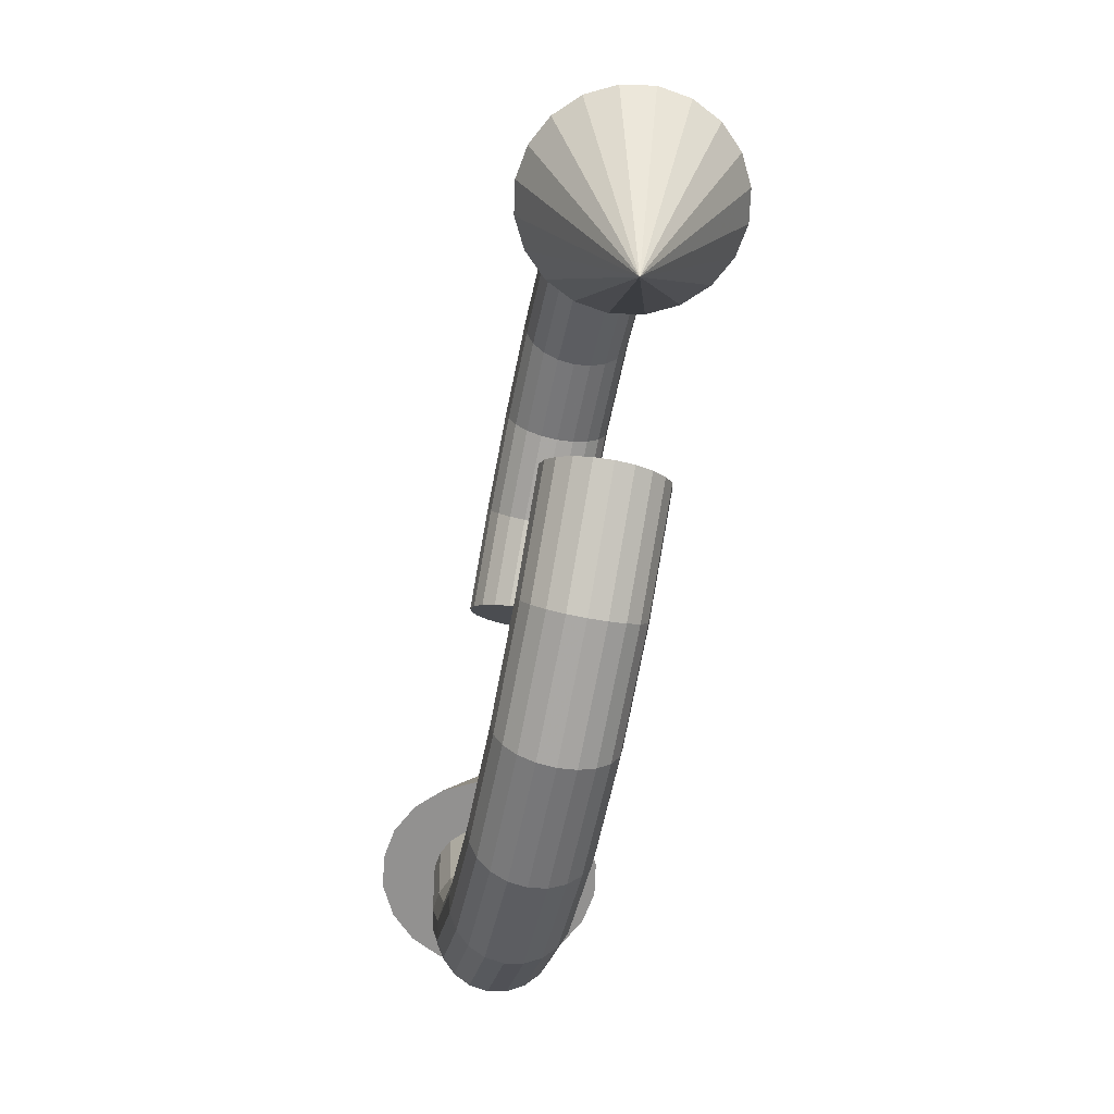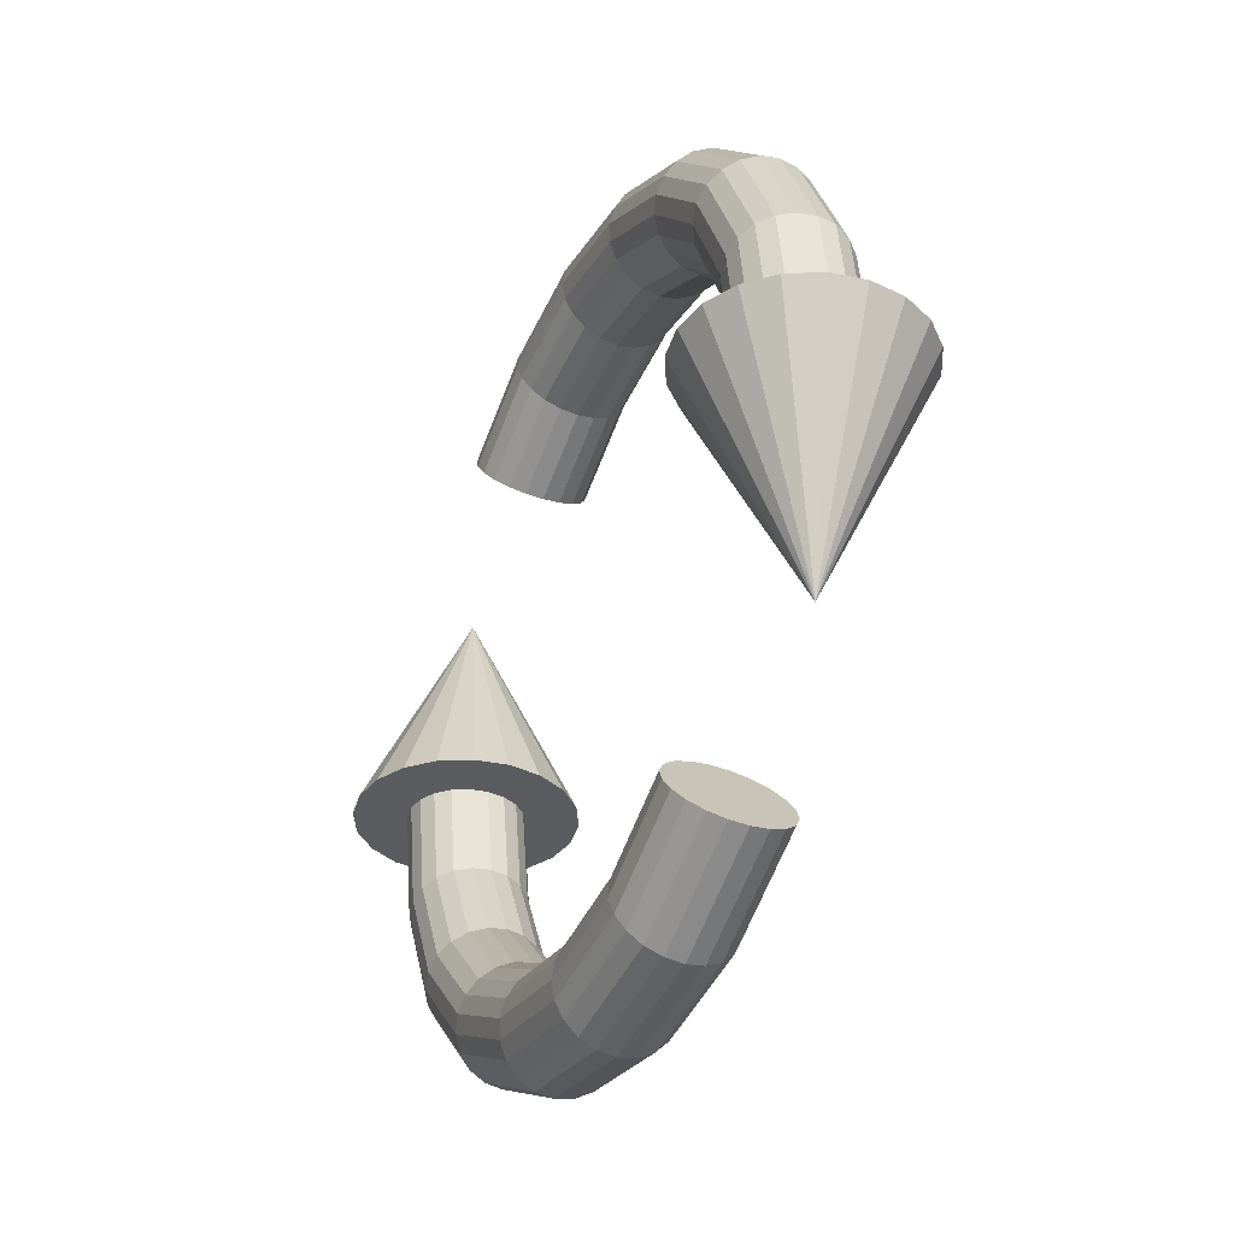
<metadata>
{"format":"obj","ext":"obj","renderer":"f3d","projection":"perspective","resolution":1024,"background":"white","views":[{"elev":-66.1,"azim":78.9,"up":"+Z"},{"elev":-35.1,"azim":66.0,"up":"+Z"}]}
</metadata>
<code>
v -0.6672 0.03609 0.8607
v -0.568 0.03609 0.666
v -0.4136 0.03609 0.5116
v -0.2189 0.03609 0.4124
v -0.003112 0.03609 0.3782
v 0.2127 0.03609 0.4124
v 0.4073 0.03609 0.5116
v -0.7014 0.03609 1.076
v -0.6733 -0.00444 0.8587
v -0.5732 -0.00444 0.6623
v -0.4173 -0.00444 0.5064
v -0.2209 -0.00444 0.4063
v -0.003112 -0.00444 0.3718
v 0.2147 -0.00444 0.4063
v 0.4111 -0.00444 0.5064
v -0.7078 -0.00444 1.076
v -0.691 -0.041 0.853
v -0.5883 -0.041 0.6513
v -0.4283 -0.041 0.4913
v -0.2266 -0.041 0.3886
v -0.003112 -0.041 0.3532
v 0.2204 -0.041 0.3886
v 0.4221 -0.041 0.4913
v -0.7264 -0.041 1.076
v -0.7186 -0.07001 0.844
v -0.6118 -0.07001 0.6343
v -0.4453 -0.07001 0.4678
v -0.2356 -0.07001 0.361
v -0.003112 -0.07001 0.3241
v 0.2294 -0.07001 0.361
v 0.4391 -0.07001 0.4678
v -0.7555 -0.07001 1.076
v -0.7534 -0.08864 0.8327
v -0.6414 -0.08864 0.6128
v -0.4668 -0.08864 0.4382
v -0.2469 -0.08864 0.3262
v -0.003112 -0.08864 0.2876
v 0.2407 -0.08864 0.3262
v 0.4606 -0.08864 0.4382
v -0.792 -0.08864 1.076
v -0.7919 -0.09506 0.8202
v -0.6741 -0.09506 0.589
v -0.4906 -0.09506 0.4055
v -0.2594 -0.09506 0.2876
v -0.003112 -0.09506 0.2471
v 0.2532 -0.09506 0.2876
v 0.4844 -0.09506 0.4055
v -0.8325 -0.09506 1.076
v -0.8305 -0.08864 0.8077
v -0.7069 -0.08864 0.5651
v -0.5145 -0.08864 0.3727
v -0.2719 -0.08864 0.2491
v -0.003112 -0.08864 0.2065
v 0.2657 -0.08864 0.2491
v 0.5082 -0.08864 0.3727
v -0.8731 -0.08864 1.076
v -0.8653 -0.07001 0.7964
v -0.7365 -0.07001 0.5436
v -0.536 -0.07001 0.3431
v -0.2832 -0.07001 0.2143
v -0.003112 -0.07001 0.17
v 0.277 -0.07001 0.2143
v 0.5297 -0.07001 0.3431
v -0.9096 -0.07001 1.076
v -0.8929 -0.041 0.7874
v -0.76 -0.041 0.5266
v -0.553 -0.041 0.3196
v -0.2922 -0.041 0.1867
v -0.003112 -0.041 0.141
v 0.286 -0.041 0.1867
v 0.5468 -0.041 0.3196
v -0.9386 -0.041 1.076
v -0.9106 -0.00444 0.7816
v -0.775 -0.00444 0.5156
v -0.564 -0.00444 0.3046
v -0.298 -0.00444 0.169
v -0.003112 -0.00444 0.1223
v 0.2917 -0.00444 0.169
v 0.5577 -0.00444 0.3046
v -0.9573 -0.00444 1.076
v -0.9167 0.03609 0.7796
v -0.7802 0.03609 0.5119
v -0.5677 0.03609 0.2994
v -0.2999 0.03609 0.1629
v -0.003112 0.03609 0.1159
v 0.2937 0.03609 0.1629
v 0.5615 0.03609 0.2994
v -0.9637 0.03609 1.076
v -0.9106 0.07661 0.7816
v -0.775 0.07661 0.5156
v -0.564 0.07661 0.3046
v -0.298 0.07661 0.169
v -0.003112 0.07661 0.1223
v 0.2917 0.07661 0.169
v 0.5577 0.07661 0.3046
v -0.9573 0.07661 1.076
v -0.8929 0.1132 0.7874
v -0.76 0.1132 0.5266
v -0.553 0.1132 0.3196
v -0.2922 0.1132 0.1867
v -0.003112 0.1132 0.141
v 0.286 0.1132 0.1867
v 0.5468 0.1132 0.3196
v -0.9386 0.1132 1.076
v -0.8653 0.1422 0.7964
v -0.7365 0.1422 0.5436
v -0.536 0.1422 0.3431
v -0.2832 0.1422 0.2143
v -0.003112 0.1422 0.17
v 0.277 0.1422 0.2143
v 0.5297 0.1422 0.3431
v -0.9096 0.1422 1.076
v -0.8305 0.1608 0.8077
v -0.7069 0.1608 0.5651
v -0.5145 0.1608 0.3727
v -0.2719 0.1608 0.2491
v -0.003112 0.1608 0.2065
v 0.2657 0.1608 0.2491
v 0.5082 0.1608 0.3727
v -0.8731 0.1608 1.076
v -0.7919 0.1672 0.8202
v -0.6741 0.1672 0.589
v -0.4906 0.1672 0.4055
v -0.2594 0.1672 0.2876
v -0.003112 0.1672 0.2471
v 0.2532 0.1672 0.2876
v 0.4844 0.1672 0.4055
v -0.8325 0.1672 1.076
v -0.7534 0.1608 0.8327
v -0.6414 0.1608 0.6128
v -0.4668 0.1608 0.4382
v -0.2469 0.1608 0.3262
v -0.003112 0.1608 0.2876
v 0.2407 0.1608 0.3262
v 0.4606 0.1608 0.4382
v -0.792 0.1608 1.076
v -0.7186 0.1422 0.844
v -0.6118 0.1422 0.6343
v -0.4453 0.1422 0.4678
v -0.2356 0.1422 0.361
v -0.003112 0.1422 0.3241
v 0.2294 0.1422 0.361
v 0.4391 0.1422 0.4678
v -0.7555 0.1422 1.076
v -0.691 0.1132 0.853
v -0.5883 0.1132 0.6513
v -0.4283 0.1132 0.4913
v -0.2266 0.1132 0.3886
v -0.003112 0.1132 0.3532
v 0.2204 0.1132 0.3886
v 0.4221 0.1132 0.4913
v -0.7264 0.1132 1.076
v -0.6733 0.07661 0.8587
v -0.5732 0.07661 0.6623
v -0.4173 0.07661 0.5064
v -0.2209 0.07661 0.4063
v -0.003112 0.07661 0.3718
v 0.2147 0.07661 0.4063
v 0.4111 0.07661 0.5064
v -0.7078 0.07661 1.076
v -0.579 0.03609 1.076
v -0.5914 -0.04226 1.076
v -0.6274 -0.1129 1.076
v -0.6835 -0.169 1.076
v -0.7542 -0.205 1.076
v -0.8325 -0.2175 1.076
v -0.9109 -0.205 1.076
v -0.9816 -0.169 1.076
v -1.038 -0.1129 1.076
v -1.074 -0.04226 1.076
v -1.086 0.03609 1.076
v -1.074 0.1144 1.076
v -1.038 0.1851 1.076
v -0.9816 0.2412 1.076
v -0.9109 0.2772 1.076
v -0.8325 0.2896 1.076
v -0.7542 0.2772 1.076
v -0.6835 0.2412 1.076
v -0.6274 0.1851 1.076
v -0.5914 0.1144 1.076
v -0.8325 0.03609 1.601
v 0.6641 0.03609 1.337
v 0.5649 0.03609 1.531
v 0.4104 0.03609 1.686
v 0.2158 0.03609 1.785
v 0 0.03609 1.819
v -0.2158 0.03609 1.785
v -0.4104 0.03609 1.686
v 0.6983 0.03609 1.121
v 0.6702 -0.00444 1.339
v 0.5701 -0.00444 1.535
v 0.4142 -0.00444 1.691
v 0.2178 -0.00444 1.791
v 0 -0.00444 1.825
v -0.2178 -0.00444 1.791
v -0.4142 -0.00444 1.691
v 0.7047 -0.00444 1.121
v 0.6879 -0.041 1.344
v 0.5852 -0.041 1.546
v 0.4252 -0.041 1.706
v 0.2235 -0.041 1.809
v 0 -0.041 1.844
v -0.2235 -0.041 1.809
v -0.4252 -0.041 1.706
v 0.7233 -0.041 1.121
v 0.7155 -0.07001 1.353
v 0.6087 -0.07001 1.563
v 0.4422 -0.07001 1.729
v 0.2325 -0.07001 1.836
v 0 -0.07001 1.873
v -0.2325 -0.07001 1.836
v -0.4422 -0.07001 1.729
v 0.7523 -0.07001 1.121
v 0.7503 -0.08864 1.365
v 0.6382 -0.08864 1.584
v 0.4637 -0.08864 1.759
v 0.2438 -0.08864 1.871
v 0 -0.08864 1.91
v -0.2438 -0.08864 1.871
v -0.4637 -0.08864 1.759
v 0.7889 -0.08864 1.121
v 0.7888 -0.09506 1.377
v 0.671 -0.09506 1.608
v 0.4875 -0.09506 1.792
v 0.2563 -0.09506 1.91
v 0 -0.09506 1.95
v -0.2563 -0.09506 1.91
v -0.4875 -0.09506 1.792
v 0.8294 -0.09506 1.121
v 0.8274 -0.08864 1.39
v 0.7038 -0.08864 1.632
v 0.5113 -0.08864 1.825
v 0.2688 -0.08864 1.948
v 0 -0.08864 1.991
v -0.2688 -0.08864 1.948
v -0.5113 -0.08864 1.825
v 0.87 -0.08864 1.121
v 0.8621 -0.07001 1.401
v 0.7334 -0.07001 1.654
v 0.5328 -0.07001 1.854
v 0.2801 -0.07001 1.983
v 0 -0.07001 2.027
v -0.2801 -0.07001 1.983
v -0.5328 -0.07001 1.854
v 0.9065 -0.07001 1.121
v 0.8897 -0.041 1.41
v 0.7569 -0.041 1.671
v 0.5499 -0.041 1.878
v 0.2891 -0.041 2.011
v 0 -0.041 2.056
v -0.2891 -0.041 2.011
v -0.5499 -0.041 1.878
v 0.9355 -0.041 1.121
v 0.9075 -0.00444 1.416
v 0.7719 -0.00444 1.682
v 0.5608 -0.00444 1.893
v 0.2949 -0.00444 2.028
v 0 -0.00444 2.075
v -0.2949 -0.00444 2.028
v -0.5608 -0.00444 1.893
v 0.9542 -0.00444 1.121
v 0.9136 0.03609 1.418
v 0.7771 0.03609 1.685
v 0.5646 0.03609 1.898
v 0.2968 0.03609 2.034
v 0 0.03609 2.081
v -0.2968 0.03609 2.034
v -0.5646 0.03609 1.898
v 0.9606 0.03609 1.121
v 0.9075 0.07661 1.416
v 0.7719 0.07661 1.682
v 0.5608 0.07661 1.893
v 0.2949 0.07661 2.028
v 0 0.07661 2.075
v -0.2949 0.07661 2.028
v -0.5608 0.07661 1.893
v 0.9542 0.07661 1.121
v 0.8897 0.1132 1.41
v 0.7569 0.1132 1.671
v 0.5499 0.1132 1.878
v 0.2891 0.1132 2.011
v 0 0.1132 2.056
v -0.2891 0.1132 2.011
v -0.5499 0.1132 1.878
v 0.9355 0.1132 1.121
v 0.8621 0.1422 1.401
v 0.7334 0.1422 1.654
v 0.5328 0.1422 1.854
v 0.2801 0.1422 1.983
v 0 0.1422 2.027
v -0.2801 0.1422 1.983
v -0.5328 0.1422 1.854
v 0.9065 0.1422 1.121
v 0.8274 0.1608 1.39
v 0.7038 0.1608 1.632
v 0.5113 0.1608 1.825
v 0.2688 0.1608 1.948
v 0 0.1608 1.991
v -0.2688 0.1608 1.948
v -0.5113 0.1608 1.825
v 0.87 0.1608 1.121
v 0.7888 0.1672 1.377
v 0.671 0.1672 1.608
v 0.4875 0.1672 1.792
v 0.2563 0.1672 1.91
v 0 0.1672 1.95
v -0.2563 0.1672 1.91
v -0.4875 0.1672 1.792
v 0.8294 0.1672 1.121
v 0.7503 0.1608 1.365
v 0.6382 0.1608 1.584
v 0.4637 0.1608 1.759
v 0.2438 0.1608 1.871
v 0 0.1608 1.91
v -0.2438 0.1608 1.871
v -0.4637 0.1608 1.759
v 0.7889 0.1608 1.121
v 0.7155 0.1422 1.353
v 0.6087 0.1422 1.563
v 0.4422 0.1422 1.729
v 0.2325 0.1422 1.836
v 0 0.1422 1.873
v -0.2325 0.1422 1.836
v -0.4422 0.1422 1.729
v 0.7523 0.1422 1.121
v 0.6879 0.1132 1.344
v 0.5852 0.1132 1.546
v 0.4252 0.1132 1.706
v 0.2235 0.1132 1.809
v 0 0.1132 1.844
v -0.2235 0.1132 1.809
v -0.4252 0.1132 1.706
v 0.7233 0.1132 1.121
v 0.6702 0.07661 1.339
v 0.5701 0.07661 1.535
v 0.4142 0.07661 1.691
v 0.2178 0.07661 1.791
v 0 0.07661 1.825
v -0.2178 0.07661 1.791
v -0.4142 0.07661 1.691
v 0.7047 0.07661 1.121
v 0.5759 0.03609 1.121
v 0.5883 -0.04226 1.121
v 0.6243 -0.1129 1.121
v 0.6804 -0.169 1.121
v 0.7511 -0.205 1.121
v 0.8294 -0.2175 1.121
v 0.9078 -0.205 1.121
v 0.9785 -0.169 1.121
v 1.035 -0.1129 1.121
v 1.071 -0.04226 1.121
v 1.083 0.03609 1.121
v 1.071 0.1144 1.121
v 1.035 0.1851 1.121
v 0.9785 0.2412 1.121
v 0.9078 0.2772 1.121
v 0.8294 0.2896 1.121
v 0.7511 0.2772 1.121
v 0.6804 0.2412 1.121
v 0.6243 0.1851 1.121
v 0.5883 0.1144 1.121
v 0.8294 0.03609 0.5962
f 2 1 10
f 10 1 9
f 3 2 11
f 11 2 10
f 4 3 12
f 12 3 11
f 5 4 13
f 13 4 12
f 6 5 14
f 14 5 13
f 7 6 15
f 15 6 14
f 1 8 9
f 9 8 16
f 10 9 18
f 18 9 17
f 11 10 19
f 19 10 18
f 12 11 20
f 20 11 19
f 13 12 21
f 21 12 20
f 14 13 22
f 22 13 21
f 15 14 23
f 23 14 22
f 9 16 17
f 17 16 24
f 18 17 26
f 26 17 25
f 19 18 27
f 27 18 26
f 20 19 28
f 28 19 27
f 21 20 29
f 29 20 28
f 22 21 30
f 30 21 29
f 23 22 31
f 31 22 30
f 17 24 25
f 25 24 32
f 26 25 34
f 34 25 33
f 27 26 35
f 35 26 34
f 28 27 36
f 36 27 35
f 29 28 37
f 37 28 36
f 30 29 38
f 38 29 37
f 31 30 39
f 39 30 38
f 25 32 33
f 33 32 40
f 34 33 42
f 42 33 41
f 35 34 43
f 43 34 42
f 36 35 44
f 44 35 43
f 37 36 45
f 45 36 44
f 38 37 46
f 46 37 45
f 39 38 47
f 47 38 46
f 33 40 41
f 41 40 48
f 42 41 50
f 50 41 49
f 43 42 51
f 51 42 50
f 44 43 52
f 52 43 51
f 45 44 53
f 53 44 52
f 46 45 54
f 54 45 53
f 47 46 55
f 55 46 54
f 41 48 49
f 49 48 56
f 50 49 58
f 58 49 57
f 51 50 59
f 59 50 58
f 52 51 60
f 60 51 59
f 53 52 61
f 61 52 60
f 54 53 62
f 62 53 61
f 55 54 63
f 63 54 62
f 49 56 57
f 57 56 64
f 58 57 66
f 66 57 65
f 59 58 67
f 67 58 66
f 60 59 68
f 68 59 67
f 61 60 69
f 69 60 68
f 62 61 70
f 70 61 69
f 63 62 71
f 71 62 70
f 57 64 65
f 65 64 72
f 66 65 74
f 74 65 73
f 67 66 75
f 75 66 74
f 68 67 76
f 76 67 75
f 69 68 77
f 77 68 76
f 70 69 78
f 78 69 77
f 71 70 79
f 79 70 78
f 65 72 73
f 73 72 80
f 74 73 82
f 82 73 81
f 75 74 83
f 83 74 82
f 76 75 84
f 84 75 83
f 77 76 85
f 85 76 84
f 78 77 86
f 86 77 85
f 79 78 87
f 87 78 86
f 73 80 81
f 81 80 88
f 82 81 90
f 90 81 89
f 83 82 91
f 91 82 90
f 84 83 92
f 92 83 91
f 85 84 93
f 93 84 92
f 86 85 94
f 94 85 93
f 87 86 95
f 95 86 94
f 81 88 89
f 89 88 96
f 90 89 98
f 98 89 97
f 91 90 99
f 99 90 98
f 92 91 100
f 100 91 99
f 93 92 101
f 101 92 100
f 94 93 102
f 102 93 101
f 95 94 103
f 103 94 102
f 89 96 97
f 97 96 104
f 98 97 106
f 106 97 105
f 99 98 107
f 107 98 106
f 100 99 108
f 108 99 107
f 101 100 109
f 109 100 108
f 102 101 110
f 110 101 109
f 103 102 111
f 111 102 110
f 97 104 105
f 105 104 112
f 106 105 114
f 114 105 113
f 107 106 115
f 115 106 114
f 108 107 116
f 116 107 115
f 109 108 117
f 117 108 116
f 110 109 118
f 118 109 117
f 111 110 119
f 119 110 118
f 105 112 113
f 113 112 120
f 114 113 122
f 122 113 121
f 115 114 123
f 123 114 122
f 116 115 124
f 124 115 123
f 117 116 125
f 125 116 124
f 118 117 126
f 126 117 125
f 119 118 127
f 127 118 126
f 113 120 121
f 121 120 128
f 122 121 130
f 130 121 129
f 123 122 131
f 131 122 130
f 124 123 132
f 132 123 131
f 125 124 133
f 133 124 132
f 126 125 134
f 134 125 133
f 127 126 135
f 135 126 134
f 121 128 129
f 129 128 136
f 130 129 138
f 138 129 137
f 131 130 139
f 139 130 138
f 132 131 140
f 140 131 139
f 133 132 141
f 141 132 140
f 134 133 142
f 142 133 141
f 135 134 143
f 143 134 142
f 129 136 137
f 137 136 144
f 138 137 146
f 146 137 145
f 139 138 147
f 147 138 146
f 140 139 148
f 148 139 147
f 141 140 149
f 149 140 148
f 142 141 150
f 150 141 149
f 143 142 151
f 151 142 150
f 137 144 145
f 145 144 152
f 146 145 154
f 154 145 153
f 147 146 155
f 155 146 154
f 148 147 156
f 156 147 155
f 149 148 157
f 157 148 156
f 150 149 158
f 158 149 157
f 151 150 159
f 159 150 158
f 145 152 153
f 153 152 160
f 154 153 2
f 2 153 1
f 155 154 3
f 3 154 2
f 156 155 4
f 4 155 3
f 157 156 5
f 5 156 4
f 158 157 6
f 6 157 5
f 159 158 7
f 7 158 6
f 153 160 1
f 1 160 8
f 16 8 162
f 162 8 161
f 24 16 163
f 163 16 162
f 32 24 164
f 164 24 163
f 40 32 165
f 165 32 164
f 48 40 166
f 166 40 165
f 56 48 167
f 167 48 166
f 64 56 168
f 168 56 167
f 72 64 169
f 169 64 168
f 80 72 170
f 170 72 169
f 88 80 171
f 171 80 170
f 96 88 172
f 172 88 171
f 104 96 173
f 173 96 172
f 112 104 174
f 174 104 173
f 120 112 175
f 175 112 174
f 128 120 176
f 176 120 175
f 136 128 177
f 177 128 176
f 144 136 178
f 178 136 177
f 152 144 179
f 179 144 178
f 160 152 180
f 180 152 179
f 8 160 161
f 161 160 180
f 162 161 181
f 163 162 181
f 164 163 181
f 165 164 181
f 166 165 181
f 167 166 181
f 168 167 181
f 169 168 181
f 170 169 181
f 171 170 181
f 172 171 181
f 173 172 181
f 174 173 181
f 175 174 181
f 176 175 181
f 177 176 181
f 178 177 181
f 179 178 181
f 180 179 181
f 161 180 181
f 15 23 7
f 23 31 7
f 31 39 7
f 39 47 7
f 47 55 7
f 55 63 7
f 63 71 7
f 71 79 7
f 79 87 7
f 87 95 7
f 95 103 7
f 103 111 7
f 111 119 7
f 119 127 7
f 127 135 7
f 135 143 7
f 143 151 7
f 151 159 7
f 183 182 191
f 191 182 190
f 184 183 192
f 192 183 191
f 185 184 193
f 193 184 192
f 186 185 194
f 194 185 193
f 187 186 195
f 195 186 194
f 188 187 196
f 196 187 195
f 182 189 190
f 190 189 197
f 191 190 199
f 199 190 198
f 192 191 200
f 200 191 199
f 193 192 201
f 201 192 200
f 194 193 202
f 202 193 201
f 195 194 203
f 203 194 202
f 196 195 204
f 204 195 203
f 190 197 198
f 198 197 205
f 199 198 207
f 207 198 206
f 200 199 208
f 208 199 207
f 201 200 209
f 209 200 208
f 202 201 210
f 210 201 209
f 203 202 211
f 211 202 210
f 204 203 212
f 212 203 211
f 198 205 206
f 206 205 213
f 207 206 215
f 215 206 214
f 208 207 216
f 216 207 215
f 209 208 217
f 217 208 216
f 210 209 218
f 218 209 217
f 211 210 219
f 219 210 218
f 212 211 220
f 220 211 219
f 206 213 214
f 214 213 221
f 215 214 223
f 223 214 222
f 216 215 224
f 224 215 223
f 217 216 225
f 225 216 224
f 218 217 226
f 226 217 225
f 219 218 227
f 227 218 226
f 220 219 228
f 228 219 227
f 214 221 222
f 222 221 229
f 223 222 231
f 231 222 230
f 224 223 232
f 232 223 231
f 225 224 233
f 233 224 232
f 226 225 234
f 234 225 233
f 227 226 235
f 235 226 234
f 228 227 236
f 236 227 235
f 222 229 230
f 230 229 237
f 231 230 239
f 239 230 238
f 232 231 240
f 240 231 239
f 233 232 241
f 241 232 240
f 234 233 242
f 242 233 241
f 235 234 243
f 243 234 242
f 236 235 244
f 244 235 243
f 230 237 238
f 238 237 245
f 239 238 247
f 247 238 246
f 240 239 248
f 248 239 247
f 241 240 249
f 249 240 248
f 242 241 250
f 250 241 249
f 243 242 251
f 251 242 250
f 244 243 252
f 252 243 251
f 238 245 246
f 246 245 253
f 247 246 255
f 255 246 254
f 248 247 256
f 256 247 255
f 249 248 257
f 257 248 256
f 250 249 258
f 258 249 257
f 251 250 259
f 259 250 258
f 252 251 260
f 260 251 259
f 246 253 254
f 254 253 261
f 255 254 263
f 263 254 262
f 256 255 264
f 264 255 263
f 257 256 265
f 265 256 264
f 258 257 266
f 266 257 265
f 259 258 267
f 267 258 266
f 260 259 268
f 268 259 267
f 254 261 262
f 262 261 269
f 263 262 271
f 271 262 270
f 264 263 272
f 272 263 271
f 265 264 273
f 273 264 272
f 266 265 274
f 274 265 273
f 267 266 275
f 275 266 274
f 268 267 276
f 276 267 275
f 262 269 270
f 270 269 277
f 271 270 279
f 279 270 278
f 272 271 280
f 280 271 279
f 273 272 281
f 281 272 280
f 274 273 282
f 282 273 281
f 275 274 283
f 283 274 282
f 276 275 284
f 284 275 283
f 270 277 278
f 278 277 285
f 279 278 287
f 287 278 286
f 280 279 288
f 288 279 287
f 281 280 289
f 289 280 288
f 282 281 290
f 290 281 289
f 283 282 291
f 291 282 290
f 284 283 292
f 292 283 291
f 278 285 286
f 286 285 293
f 287 286 295
f 295 286 294
f 288 287 296
f 296 287 295
f 289 288 297
f 297 288 296
f 290 289 298
f 298 289 297
f 291 290 299
f 299 290 298
f 292 291 300
f 300 291 299
f 286 293 294
f 294 293 301
f 295 294 303
f 303 294 302
f 296 295 304
f 304 295 303
f 297 296 305
f 305 296 304
f 298 297 306
f 306 297 305
f 299 298 307
f 307 298 306
f 300 299 308
f 308 299 307
f 294 301 302
f 302 301 309
f 303 302 311
f 311 302 310
f 304 303 312
f 312 303 311
f 305 304 313
f 313 304 312
f 306 305 314
f 314 305 313
f 307 306 315
f 315 306 314
f 308 307 316
f 316 307 315
f 302 309 310
f 310 309 317
f 311 310 319
f 319 310 318
f 312 311 320
f 320 311 319
f 313 312 321
f 321 312 320
f 314 313 322
f 322 313 321
f 315 314 323
f 323 314 322
f 316 315 324
f 324 315 323
f 310 317 318
f 318 317 325
f 319 318 327
f 327 318 326
f 320 319 328
f 328 319 327
f 321 320 329
f 329 320 328
f 322 321 330
f 330 321 329
f 323 322 331
f 331 322 330
f 324 323 332
f 332 323 331
f 318 325 326
f 326 325 333
f 327 326 335
f 335 326 334
f 328 327 336
f 336 327 335
f 329 328 337
f 337 328 336
f 330 329 338
f 338 329 337
f 331 330 339
f 339 330 338
f 332 331 340
f 340 331 339
f 326 333 334
f 334 333 341
f 335 334 183
f 183 334 182
f 336 335 184
f 184 335 183
f 337 336 185
f 185 336 184
f 338 337 186
f 186 337 185
f 339 338 187
f 187 338 186
f 340 339 188
f 188 339 187
f 334 341 182
f 182 341 189
f 197 189 343
f 343 189 342
f 205 197 344
f 344 197 343
f 213 205 345
f 345 205 344
f 221 213 346
f 346 213 345
f 229 221 347
f 347 221 346
f 237 229 348
f 348 229 347
f 245 237 349
f 349 237 348
f 253 245 350
f 350 245 349
f 261 253 351
f 351 253 350
f 269 261 352
f 352 261 351
f 277 269 353
f 353 269 352
f 285 277 354
f 354 277 353
f 293 285 355
f 355 285 354
f 301 293 356
f 356 293 355
f 309 301 357
f 357 301 356
f 317 309 358
f 358 309 357
f 325 317 359
f 359 317 358
f 333 325 360
f 360 325 359
f 341 333 361
f 361 333 360
f 189 341 342
f 342 341 361
f 343 342 362
f 344 343 362
f 345 344 362
f 346 345 362
f 347 346 362
f 348 347 362
f 349 348 362
f 350 349 362
f 351 350 362
f 352 351 362
f 353 352 362
f 354 353 362
f 355 354 362
f 356 355 362
f 357 356 362
f 358 357 362
f 359 358 362
f 360 359 362
f 361 360 362
f 342 361 362
f 196 204 188
f 204 212 188
f 212 220 188
f 220 228 188
f 228 236 188
f 236 244 188
f 244 252 188
f 252 260 188
f 260 268 188
f 268 276 188
f 276 284 188
f 284 292 188
f 292 300 188
f 300 308 188
f 308 316 188
f 316 324 188
f 324 332 188
f 332 340 188

</code>
